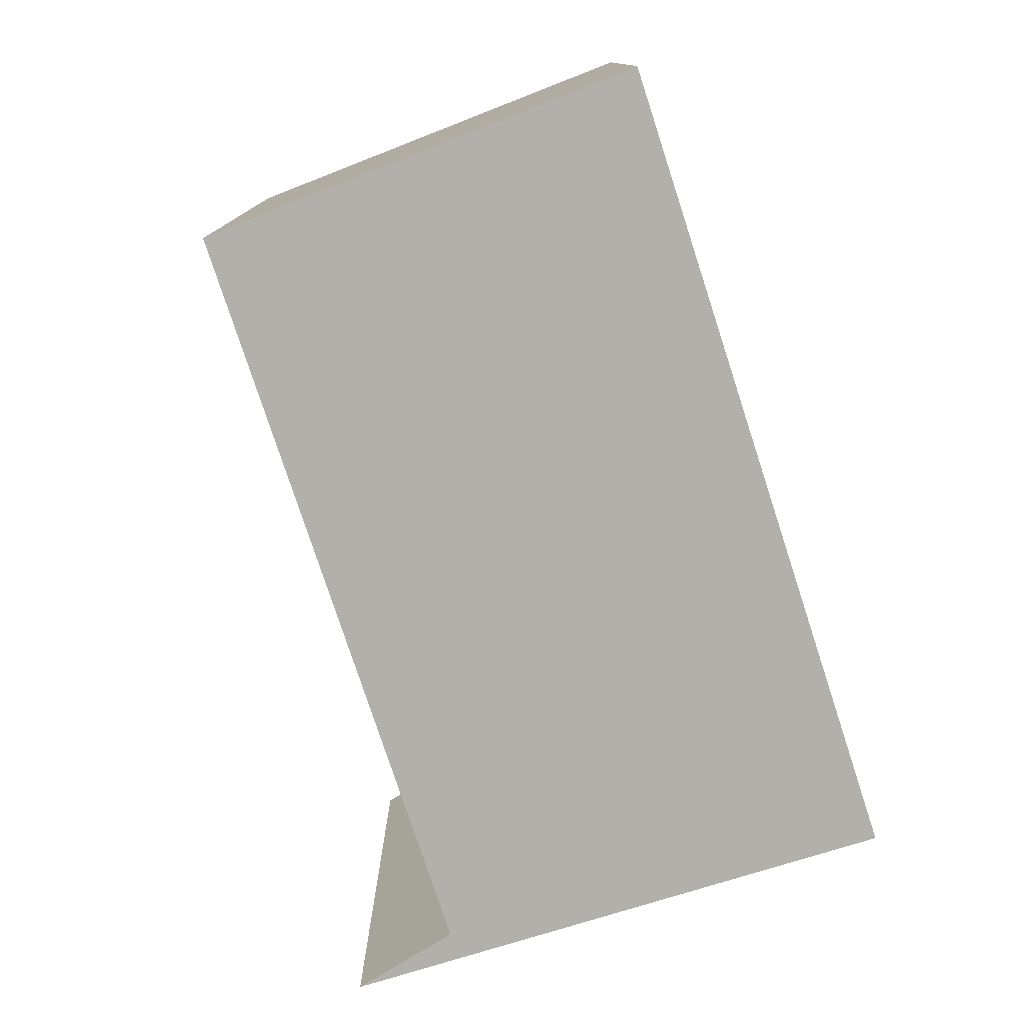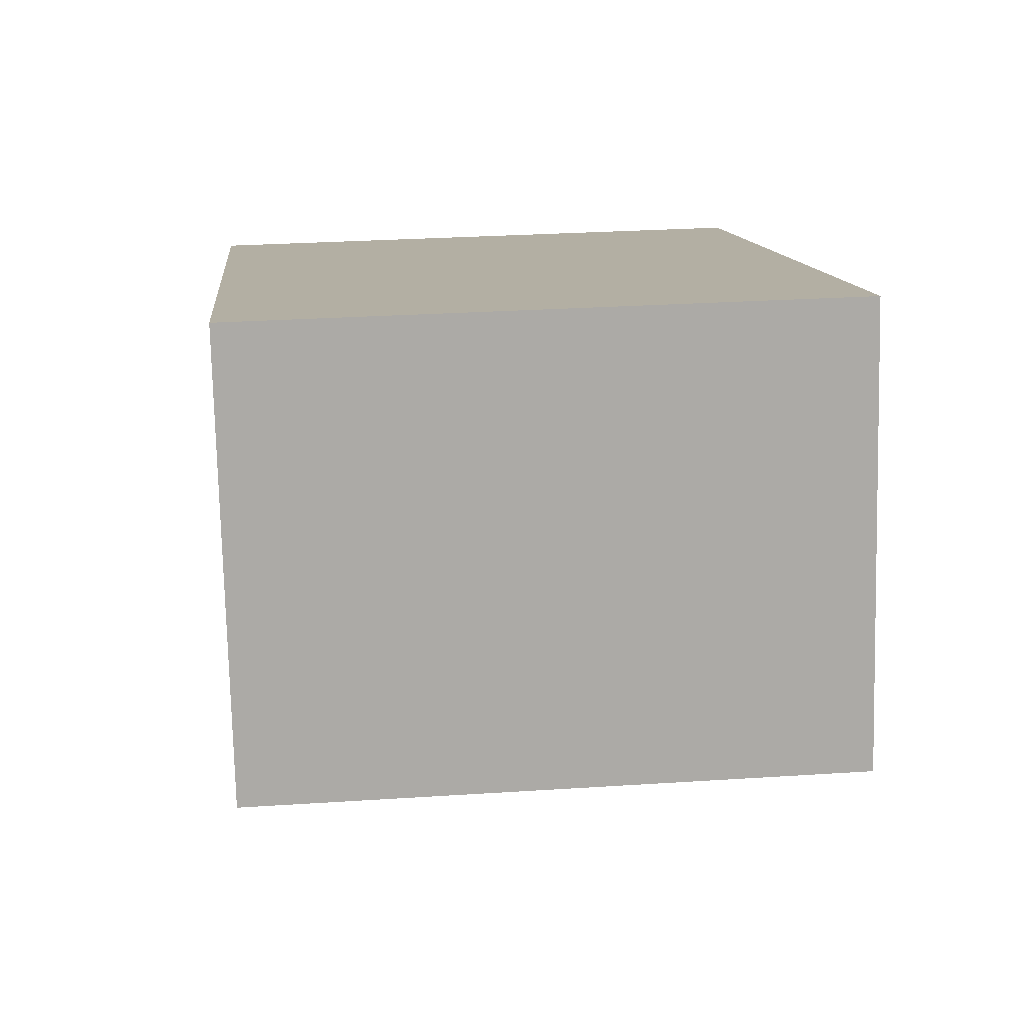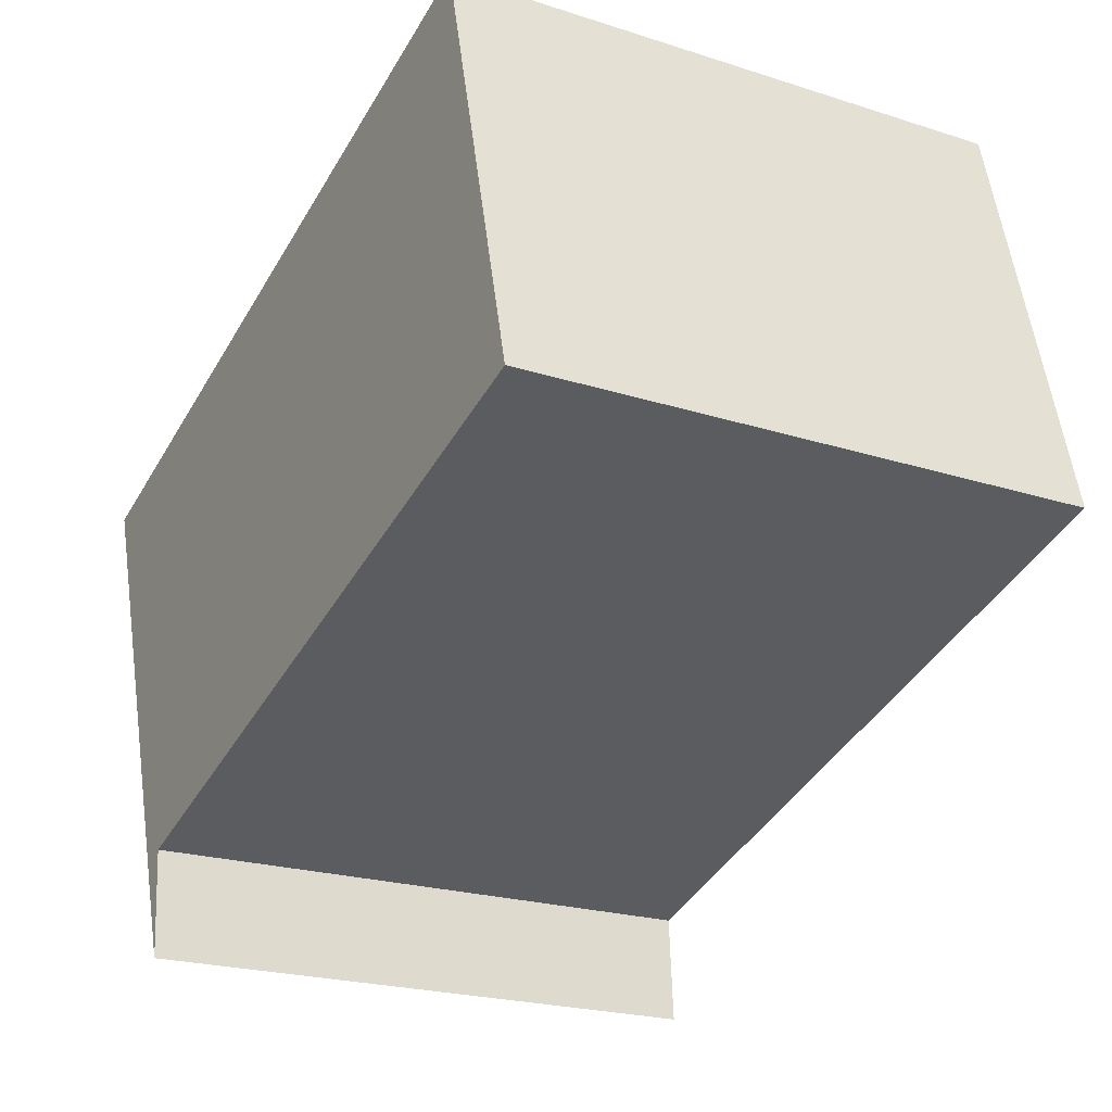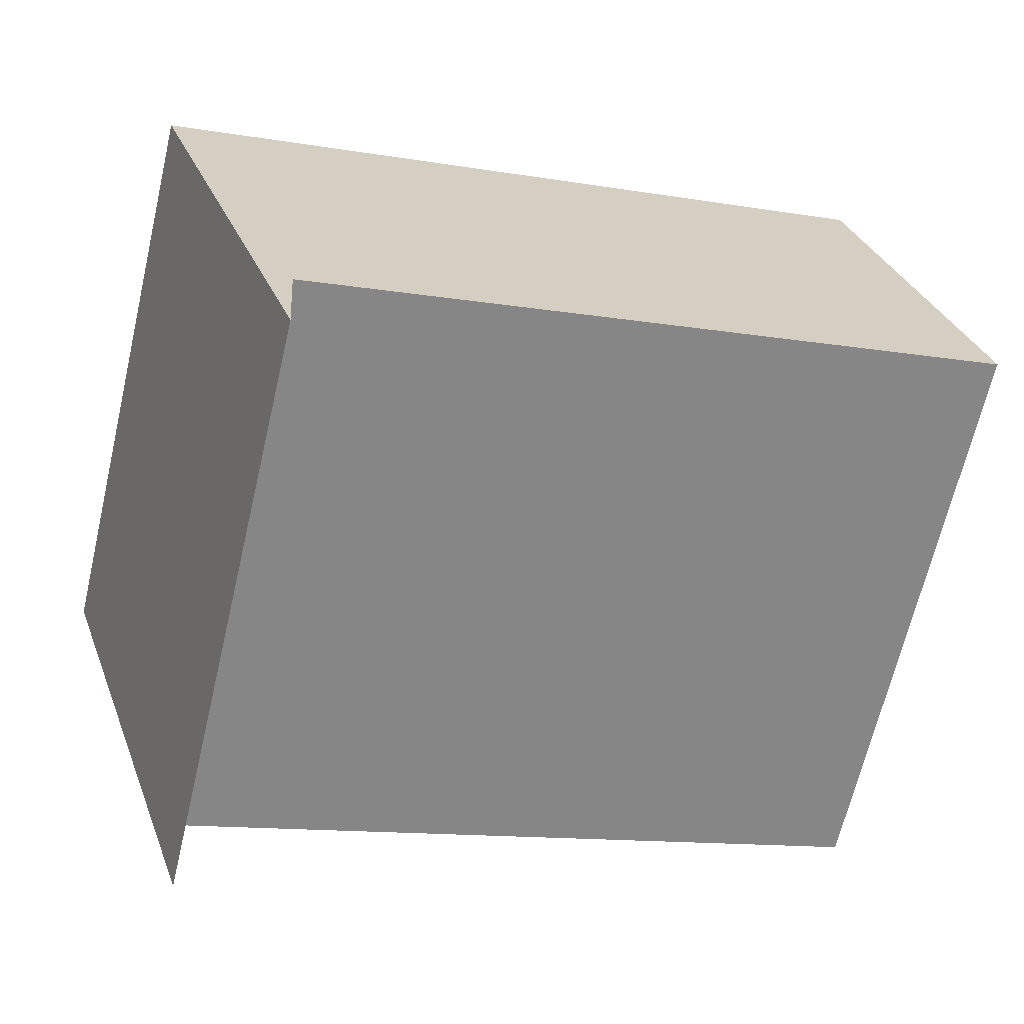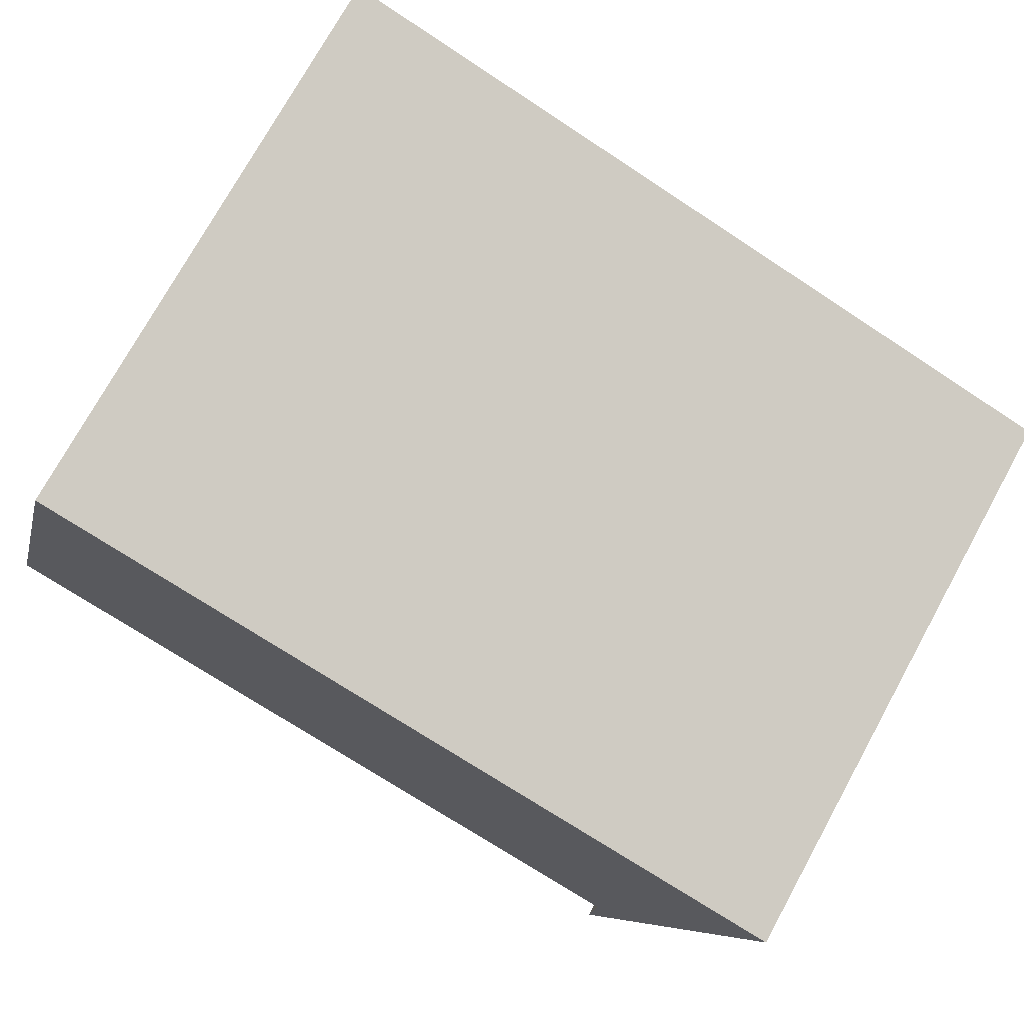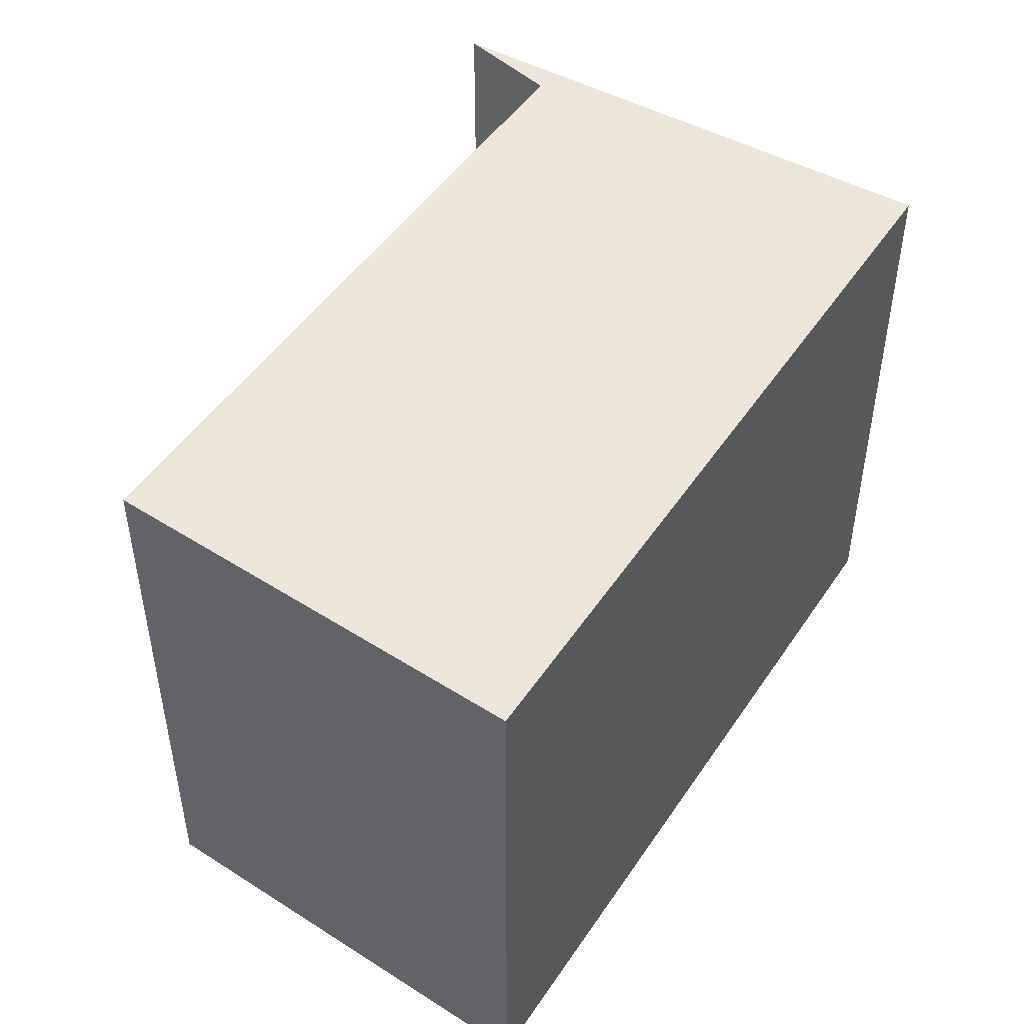
<metadata>
{"format":"obj","ext":"obj","renderer":"f3d","projection":"perspective","resolution":1024,"background":"white","views":[{"elev":-78.4,"azim":-54.4,"up":"+Y"},{"elev":28.8,"azim":-95.6,"up":"+Z"},{"elev":-21.9,"azim":-119.4,"up":"+Z"},{"elev":-66.5,"azim":166.8,"up":"+Z"},{"elev":74.0,"azim":28.8,"up":"+Z"},{"elev":48.4,"azim":-40.2,"up":"+Y"}]}
</metadata>
<code>
v  0.396 2.121 1.558
v  2.571 2.121 -0.804
v  0 2.121 1.299e-16
v  3.173 2.121 0.679
v  2.544 2.121 -1.198
v  0.99 2.121 1.37
v  2.58 2.121 0.867
v  2.544 7.336e-17 -1.198
v  2.571 4.923e-17 -0.804
v  0 0 0
v  0.396 -9.54e-17 1.558
v  0.99 -8.389e-17 1.37
v  2.58 -5.309e-17 0.867
v  3.173 -4.158e-17 0.679
g defaultobject
f 1 2 3
f 2 4 5
f 4 2 1
f 4 1 6
f 4 6 7
f 8 2 5
f 2 8 9
f 10 1 3
f 1 10 11
f 9 3 2
f 3 9 10
f 11 6 1
f 6 11 7
f 7 11 12
f 7 12 4
f 4 12 13
f 4 13 14
f 14 5 4
f 5 14 8
f 14 9 8
f 9 14 11
f 11 14 12
f 12 14 13
f 11 10 9

</code>
